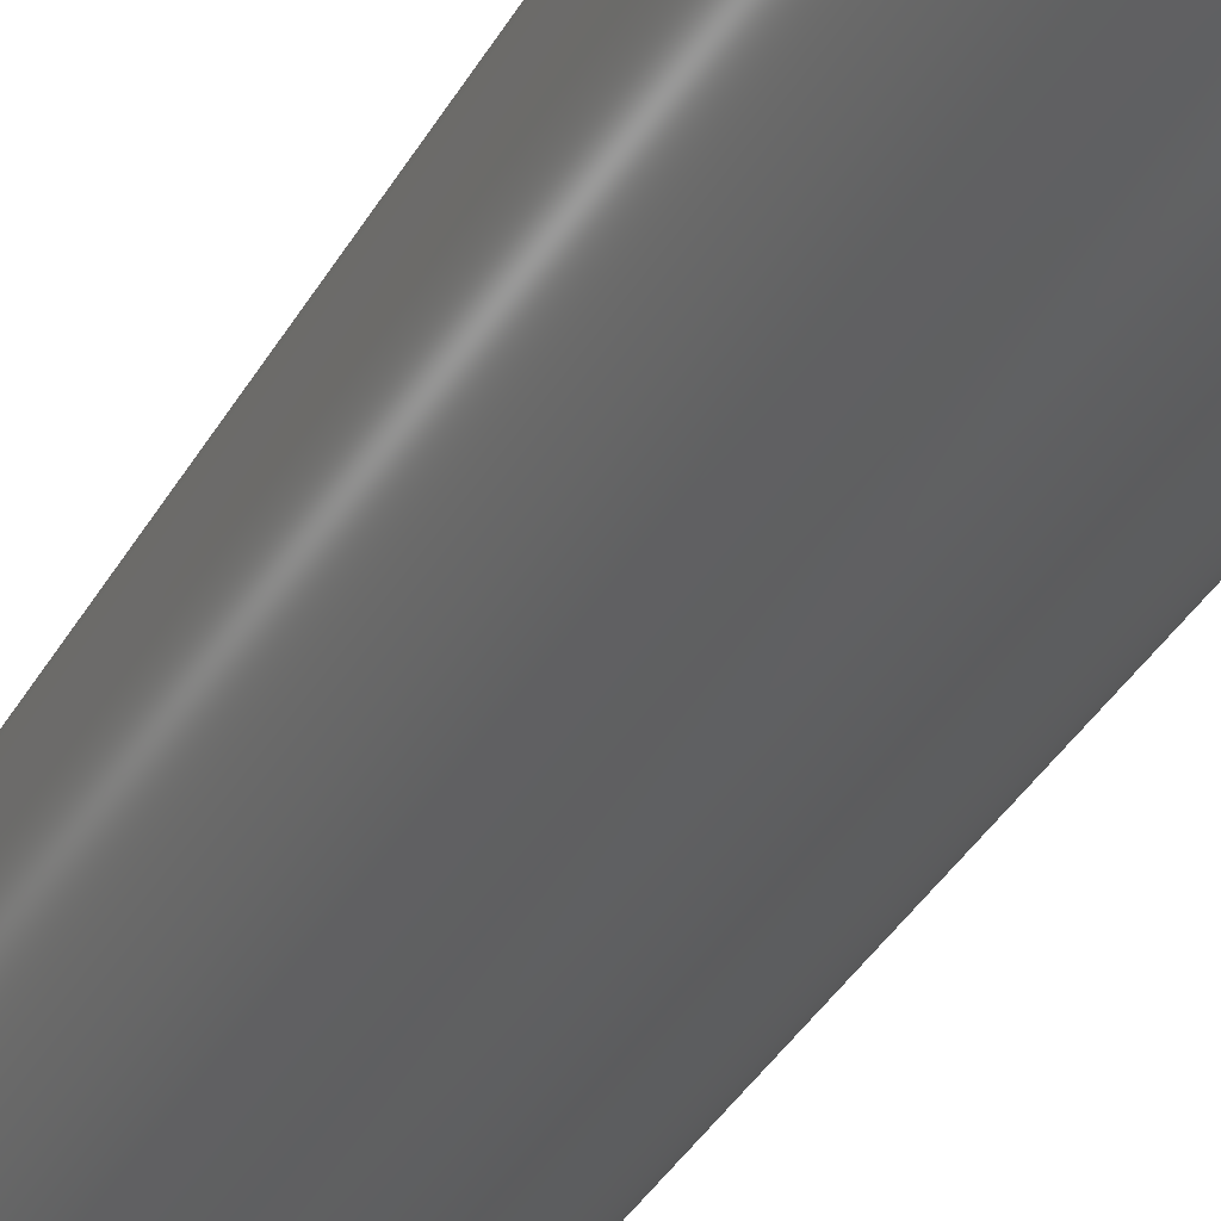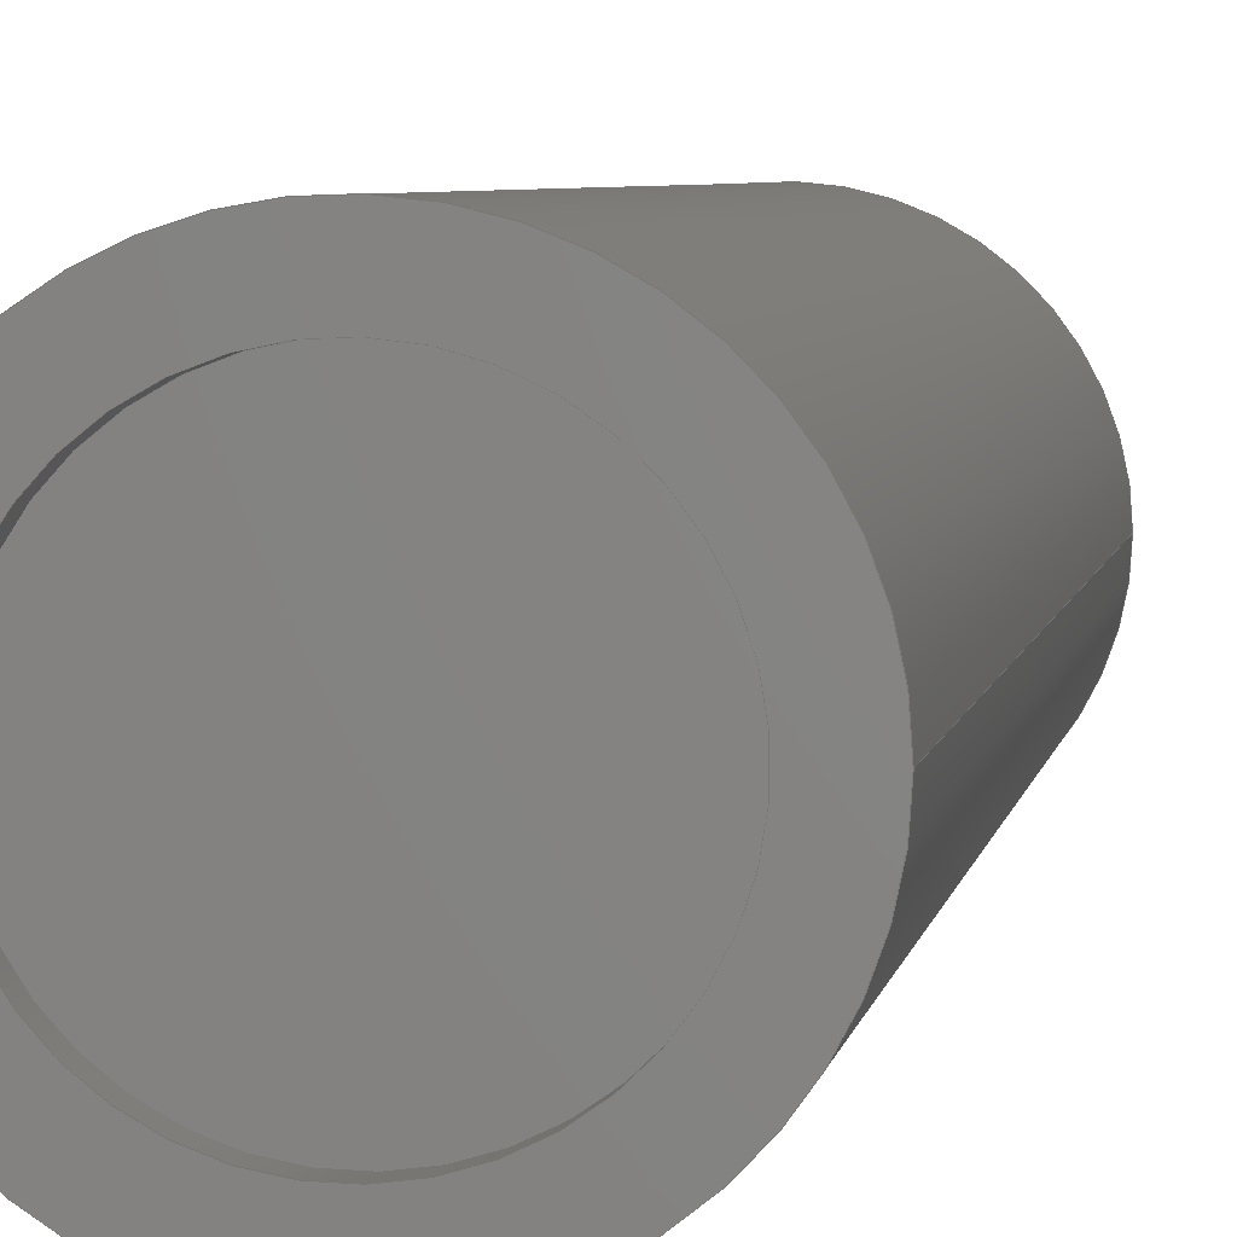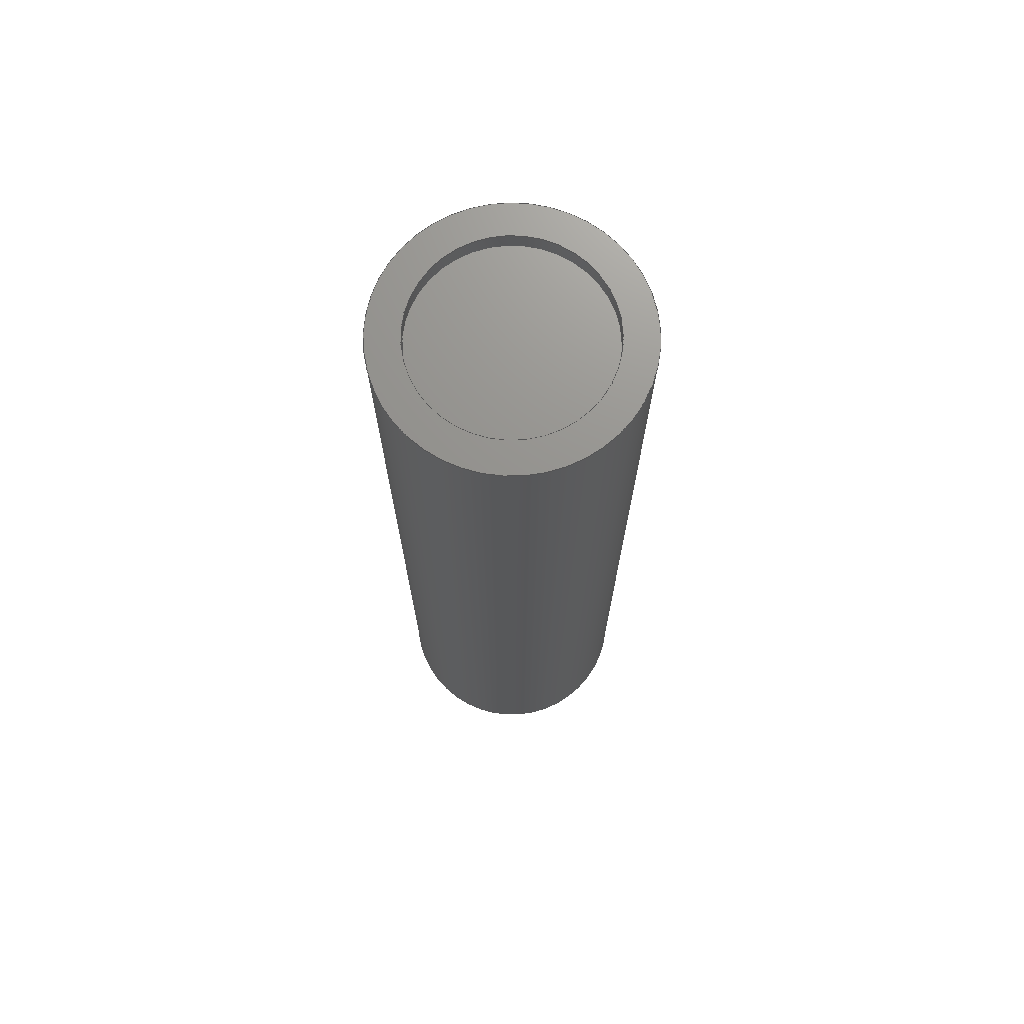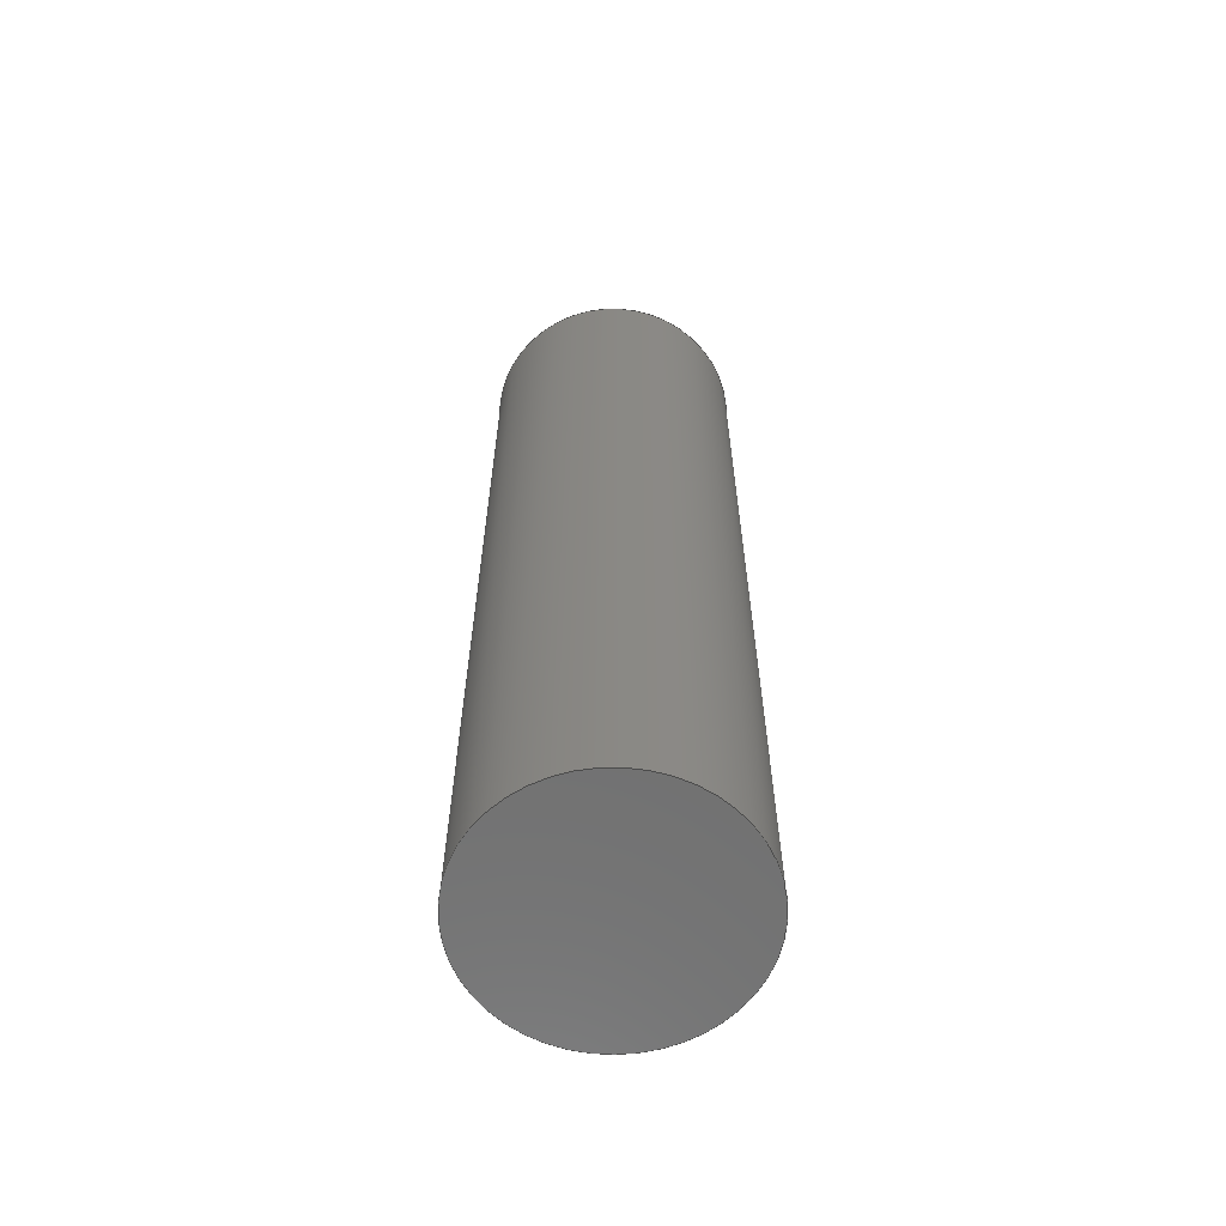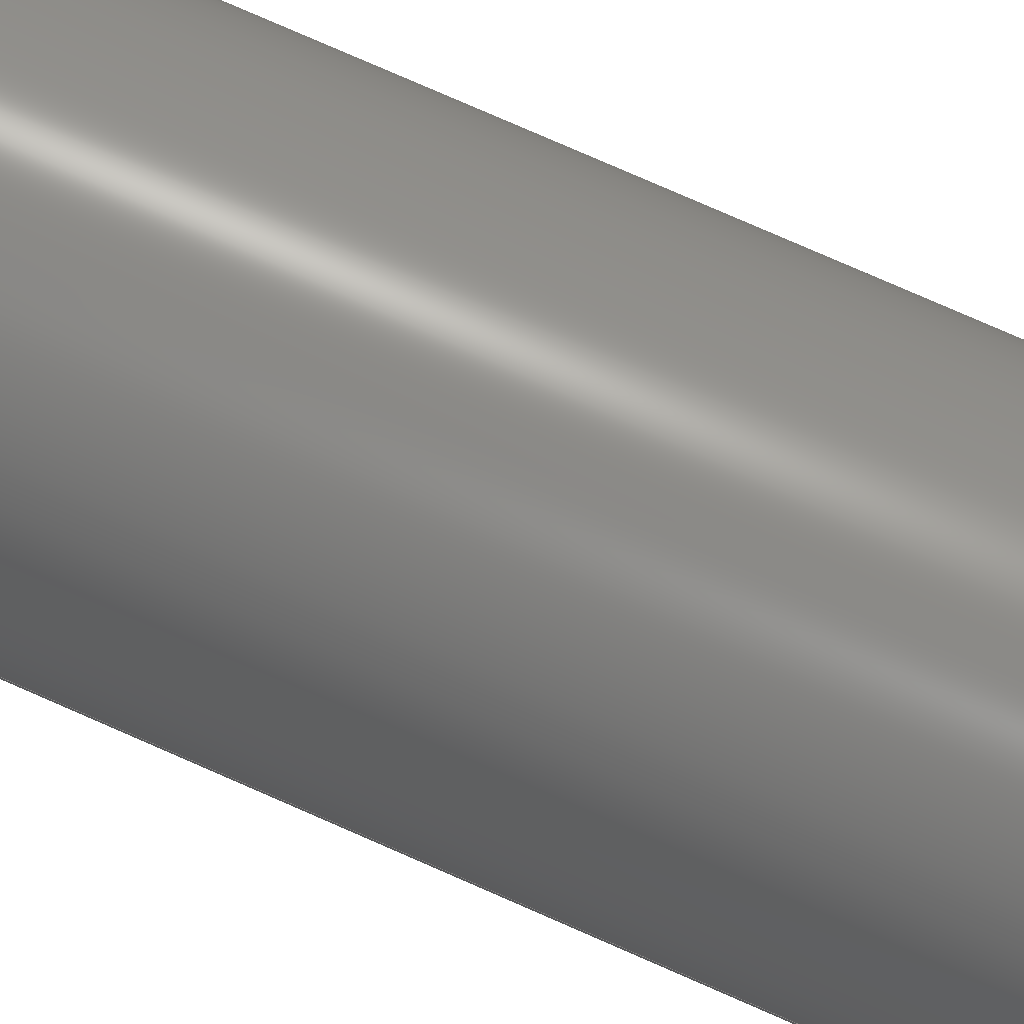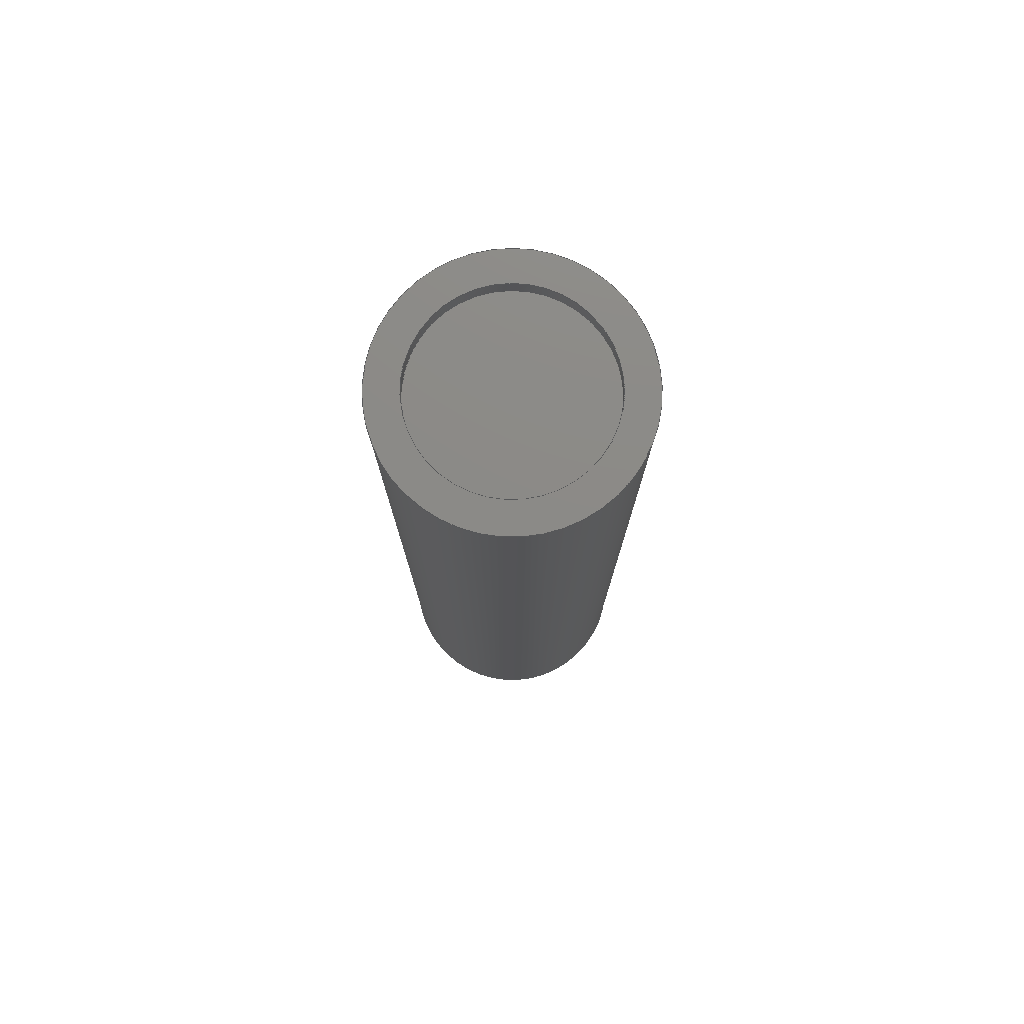
<metadata>
{"format":"step","ext":"step","renderer":"f3d","projection":"perspective","resolution":1024,"background":"white","views":[{"elev":-37.8,"azim":153.3,"up":"+Z"},{"elev":3.9,"azim":-172.7,"up":"+Z"},{"elev":71.6,"azim":73.3,"up":"+Y"},{"elev":-62.4,"azim":82.5,"up":"+Y"},{"elev":79.0,"azim":-66.4,"up":"+Z"},{"elev":77.5,"azim":10.3,"up":"+Y"}]}
</metadata>
<code>
ISO-10303-21;
DATA;
#1=MECHANICAL_DESIGN_GEOMETRIC_PRESENTATION_REPRESENTATION('',(#9,#10),
#123);
#2=SHAPE_REPRESENTATION_RELATIONSHIP('SRR','None',#130,#3);
#3=ADVANCED_BREP_SHAPE_REPRESENTATION('',(#4),#122);
#4=MANIFOLD_SOLID_BREP('hand-left',#59);
#5=FACE_BOUND('',#20,.T.);
#6=PLANE('',#76);
#7=PLANE('',#80);
#8=PLANE('',#81);
#9=STYLED_ITEM('',(#141),#55);
#10=STYLED_ITEM('',(#140),#4);
#11=FACE_OUTER_BOUND('',#16,.T.);
#12=FACE_OUTER_BOUND('',#17,.T.);
#13=FACE_OUTER_BOUND('',#18,.T.);
#14=FACE_OUTER_BOUND('',#19,.T.);
#15=FACE_OUTER_BOUND('',#21,.T.);
#16=EDGE_LOOP('',(#40,#41,#42,#43));
#17=EDGE_LOOP('',(#44));
#18=EDGE_LOOP('',(#45,#46,#47,#48));
#19=EDGE_LOOP('',(#49));
#20=EDGE_LOOP('',(#50));
#21=EDGE_LOOP('',(#51));
#22=LINE('',#109,#24);
#23=LINE('',#116,#25);
#24=VECTOR('',#88,1.5);
#25=VECTOR('',#97,2);
#26=CIRCLE('',#74,1.5);
#27=CIRCLE('',#75,1.5);
#28=CIRCLE('',#78,2);
#29=CIRCLE('',#79,2);
#30=VERTEX_POINT('',#106);
#31=VERTEX_POINT('',#108);
#32=VERTEX_POINT('',#113);
#33=VERTEX_POINT('',#115);
#34=EDGE_CURVE('',#30,#30,#26,.T.);
#35=EDGE_CURVE('',#30,#31,#22,.T.);
#36=EDGE_CURVE('',#31,#31,#27,.T.);
#37=EDGE_CURVE('',#32,#32,#28,.T.);
#38=EDGE_CURVE('',#32,#33,#23,.T.);
#39=EDGE_CURVE('',#33,#33,#29,.T.);
#40=ORIENTED_EDGE('',*,*,#34,.F.);
#41=ORIENTED_EDGE('',*,*,#35,.T.);
#42=ORIENTED_EDGE('',*,*,#36,.T.);
#43=ORIENTED_EDGE('',*,*,#35,.F.);
#44=ORIENTED_EDGE('',*,*,#36,.F.);
#45=ORIENTED_EDGE('',*,*,#37,.F.);
#46=ORIENTED_EDGE('',*,*,#38,.T.);
#47=ORIENTED_EDGE('',*,*,#39,.T.);
#48=ORIENTED_EDGE('',*,*,#38,.F.);
#49=ORIENTED_EDGE('',*,*,#37,.T.);
#50=ORIENTED_EDGE('',*,*,#34,.T.);
#51=ORIENTED_EDGE('',*,*,#39,.F.);
#52=CYLINDRICAL_SURFACE('',#73,1.5);
#53=CYLINDRICAL_SURFACE('',#77,2);
#54=ADVANCED_FACE('',(#11),#52,.F.);
#55=ADVANCED_FACE('',(#12),#6,.T.);
#56=ADVANCED_FACE('',(#13),#53,.T.);
#57=ADVANCED_FACE('',(#14,#5),#7,.T.);
#58=ADVANCED_FACE('',(#15),#8,.F.);
#59=CLOSED_SHELL('',(#54,#55,#56,#57,#58));
#60=DERIVED_UNIT_ELEMENT(#62,1);
#61=DERIVED_UNIT_ELEMENT(#125,3);
#62=(
MASS_UNIT()
NAMED_UNIT(*)
SI_UNIT(.KILO.,.GRAM.)
);
#63=DERIVED_UNIT((#60,#61));
#64=MEASURE_REPRESENTATION_ITEM('density measure',
POSITIVE_RATIO_MEASURE(7850),#63);
#65=PROPERTY_DEFINITION_REPRESENTATION(#70,#67);
#66=PROPERTY_DEFINITION_REPRESENTATION(#71,#68);
#67=REPRESENTATION('material name',(#69),#122);
#68=REPRESENTATION('density',(#64),#122);
#69=DESCRIPTIVE_REPRESENTATION_ITEM('Steel','Steel');
#70=PROPERTY_DEFINITION('material property','material name',#132);
#71=PROPERTY_DEFINITION('material property','density of part',#132);
#72=AXIS2_PLACEMENT_3D('placement',#104,#82,#83);
#73=AXIS2_PLACEMENT_3D('',#105,#84,#85);
#74=AXIS2_PLACEMENT_3D('',#107,#86,#87);
#75=AXIS2_PLACEMENT_3D('',#110,#89,#90);
#76=AXIS2_PLACEMENT_3D('',#111,#91,#92);
#77=AXIS2_PLACEMENT_3D('',#112,#93,#94);
#78=AXIS2_PLACEMENT_3D('',#114,#95,#96);
#79=AXIS2_PLACEMENT_3D('',#117,#98,#99);
#80=AXIS2_PLACEMENT_3D('',#118,#100,#101);
#81=AXIS2_PLACEMENT_3D('',#119,#102,#103);
#82=DIRECTION('axis',(0,0,1));
#83=DIRECTION('refdir',(1,0,0));
#84=DIRECTION('center_axis',(0,-1,0));
#85=DIRECTION('ref_axis',(-1,0,0));
#86=DIRECTION('center_axis',(0,-1,0));
#87=DIRECTION('ref_axis',(-1,0,0));
#88=DIRECTION('',(0,-1,0));
#89=DIRECTION('center_axis',(0,-1,0));
#90=DIRECTION('ref_axis',(-1,0,0));
#91=DIRECTION('center_axis',(0,1,0));
#92=DIRECTION('ref_axis',(-1,0,0));
#93=DIRECTION('center_axis',(0,1,0));
#94=DIRECTION('ref_axis',(1,0,0));
#95=DIRECTION('center_axis',(0,1,0));
#96=DIRECTION('ref_axis',(1,0,0));
#97=DIRECTION('',(0,-1,0));
#98=DIRECTION('center_axis',(0,1,0));
#99=DIRECTION('ref_axis',(1,0,0));
#100=DIRECTION('center_axis',(0,1,0));
#101=DIRECTION('ref_axis',(1,0,0));
#102=DIRECTION('center_axis',(0,1,0));
#103=DIRECTION('ref_axis',(1,0,0));
#104=CARTESIAN_POINT('',(0,0,0));
#105=CARTESIAN_POINT('Origin',(0,15,0));
#106=CARTESIAN_POINT('',(1.5,15,-1.837e-16));
#107=CARTESIAN_POINT('Origin',(0,15,0));
#108=CARTESIAN_POINT('',(1.5,14.7,-1.837e-16));
#109=CARTESIAN_POINT('',(1.5,15,1.837e-16));
#110=CARTESIAN_POINT('Origin',(0,14.7,0));
#111=CARTESIAN_POINT('Origin',(0,14.7,0));
#112=CARTESIAN_POINT('Origin',(0,0,0));
#113=CARTESIAN_POINT('',(-2,15,2.449e-16));
#114=CARTESIAN_POINT('Origin',(0,15,0));
#115=CARTESIAN_POINT('',(-2,0,2.449e-16));
#116=CARTESIAN_POINT('',(-2,0,2.449e-16));
#117=CARTESIAN_POINT('Origin',(0,0,0));
#118=CARTESIAN_POINT('Origin',(0,15,0));
#119=CARTESIAN_POINT('Origin',(0,0,0));
#120=UNCERTAINTY_MEASURE_WITH_UNIT(LENGTH_MEASURE(0.001),#124,
'DISTANCE_ACCURACY_VALUE',
'Maximum model space distance between geometric entities at asserted c
onnectivities');
#121=UNCERTAINTY_MEASURE_WITH_UNIT(LENGTH_MEASURE(0.001),#124,
'DISTANCE_ACCURACY_VALUE',
'Maximum model space distance between geometric entities at asserted c
onnectivities');
#122=(
GEOMETRIC_REPRESENTATION_CONTEXT(3)
GLOBAL_UNCERTAINTY_ASSIGNED_CONTEXT((#120))
GLOBAL_UNIT_ASSIGNED_CONTEXT((#124,#126,#127))
REPRESENTATION_CONTEXT('','3D')
);
#123=(
GEOMETRIC_REPRESENTATION_CONTEXT(3)
GLOBAL_UNCERTAINTY_ASSIGNED_CONTEXT((#121))
GLOBAL_UNIT_ASSIGNED_CONTEXT((#124,#126,#127))
REPRESENTATION_CONTEXT('','3D')
);
#124=(
LENGTH_UNIT()
NAMED_UNIT(*)
SI_UNIT(.CENTI.,.METRE.)
);
#125=(
LENGTH_UNIT()
NAMED_UNIT(*)
SI_UNIT($,.METRE.)
);
#126=(
NAMED_UNIT(*)
PLANE_ANGLE_UNIT()
SI_UNIT($,.RADIAN.)
);
#127=(
NAMED_UNIT(*)
SI_UNIT($,.STERADIAN.)
SOLID_ANGLE_UNIT()
);
#128=SHAPE_DEFINITION_REPRESENTATION(#129,#130);
#129=PRODUCT_DEFINITION_SHAPE('',$,#132);
#130=SHAPE_REPRESENTATION('',(#72),#122);
#131=PRODUCT_DEFINITION_CONTEXT('part definition',#136,'design');
#132=PRODUCT_DEFINITION('hand-left','hand-left',#133,#131);
#133=PRODUCT_DEFINITION_FORMATION('',$,#138);
#134=PRODUCT_RELATED_PRODUCT_CATEGORY('hand-left','hand-left',(#138));
#135=APPLICATION_PROTOCOL_DEFINITION('international standard',
'automotive_design',2009,#136);
#136=APPLICATION_CONTEXT(
'Core Data for Automotive Mechanical Design Process');
#137=PRODUCT_CONTEXT('part definition',#136,'mechanical');
#138=PRODUCT('hand-left','hand-left',$,(#137));
#139=PRESENTATION_STYLE_ASSIGNMENT((#142));
#140=PRESENTATION_STYLE_ASSIGNMENT((#143));
#141=PRESENTATION_STYLE_ASSIGNMENT((#144));
#142=SURFACE_STYLE_USAGE(.BOTH.,#145);
#143=SURFACE_STYLE_USAGE(.BOTH.,#146);
#144=SURFACE_STYLE_USAGE(.BOTH.,#147);
#145=SURFACE_SIDE_STYLE('',(#148));
#146=SURFACE_SIDE_STYLE('',(#149));
#147=SURFACE_SIDE_STYLE('',(#150));
#148=SURFACE_STYLE_FILL_AREA(#151);
#149=SURFACE_STYLE_FILL_AREA(#152);
#150=SURFACE_STYLE_FILL_AREA(#153);
#151=FILL_AREA_STYLE('Steel - Satin',(#154));
#152=FILL_AREA_STYLE('Polyurethane',(#155));
#153=FILL_AREA_STYLE('Plastic - Matte (Black)',(#156));
#154=FILL_AREA_STYLE_COLOUR('Steel - Satin',#157);
#155=FILL_AREA_STYLE_COLOUR('Polyurethane',#158);
#156=FILL_AREA_STYLE_COLOUR('Plastic - Matte (Black)',#159);
#157=COLOUR_RGB('Steel - Satin',0.6275,0.6275,0.6275);
#158=COLOUR_RGB('Polyurethane',0,0,0);
#159=COLOUR_RGB('Plastic - Matte (Black)',0.09804,0.09804,
0.09804);
ENDSEC;
END-ISO-10303-21;

</code>
